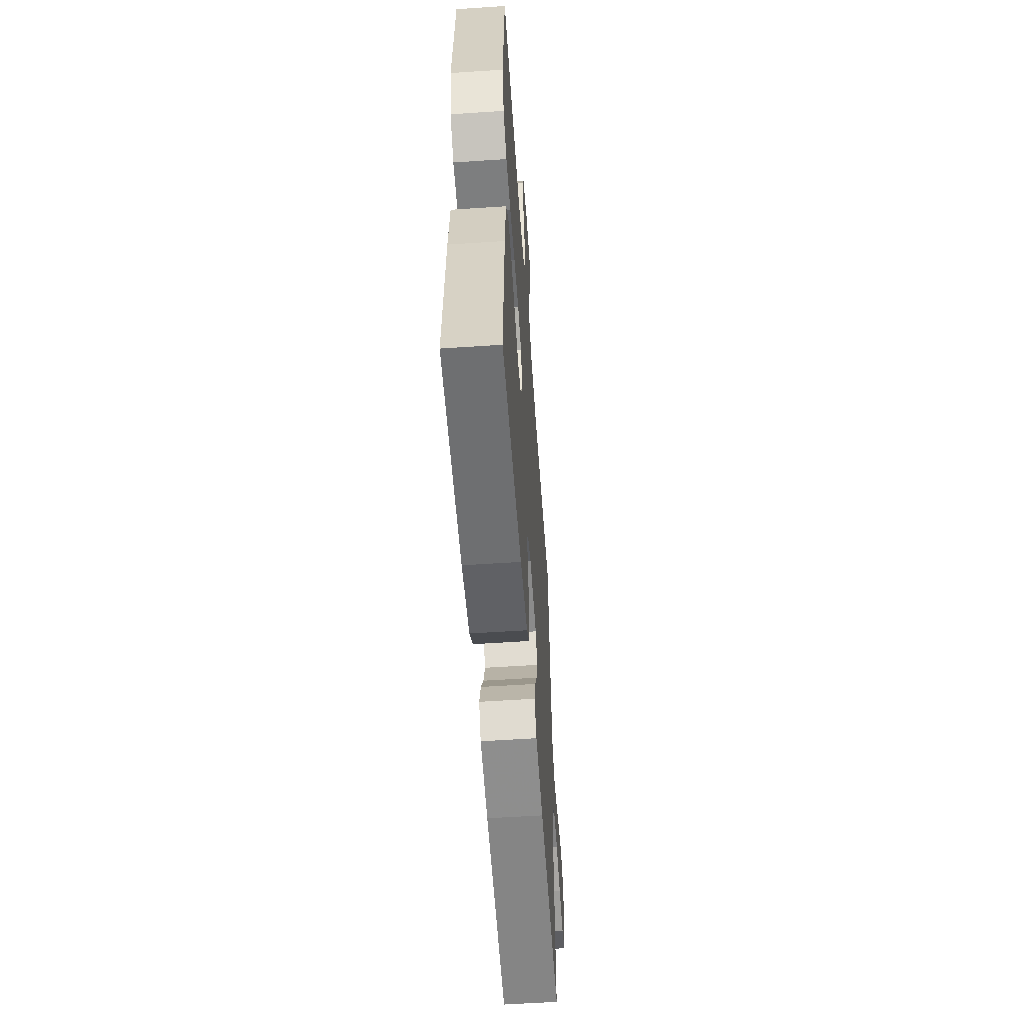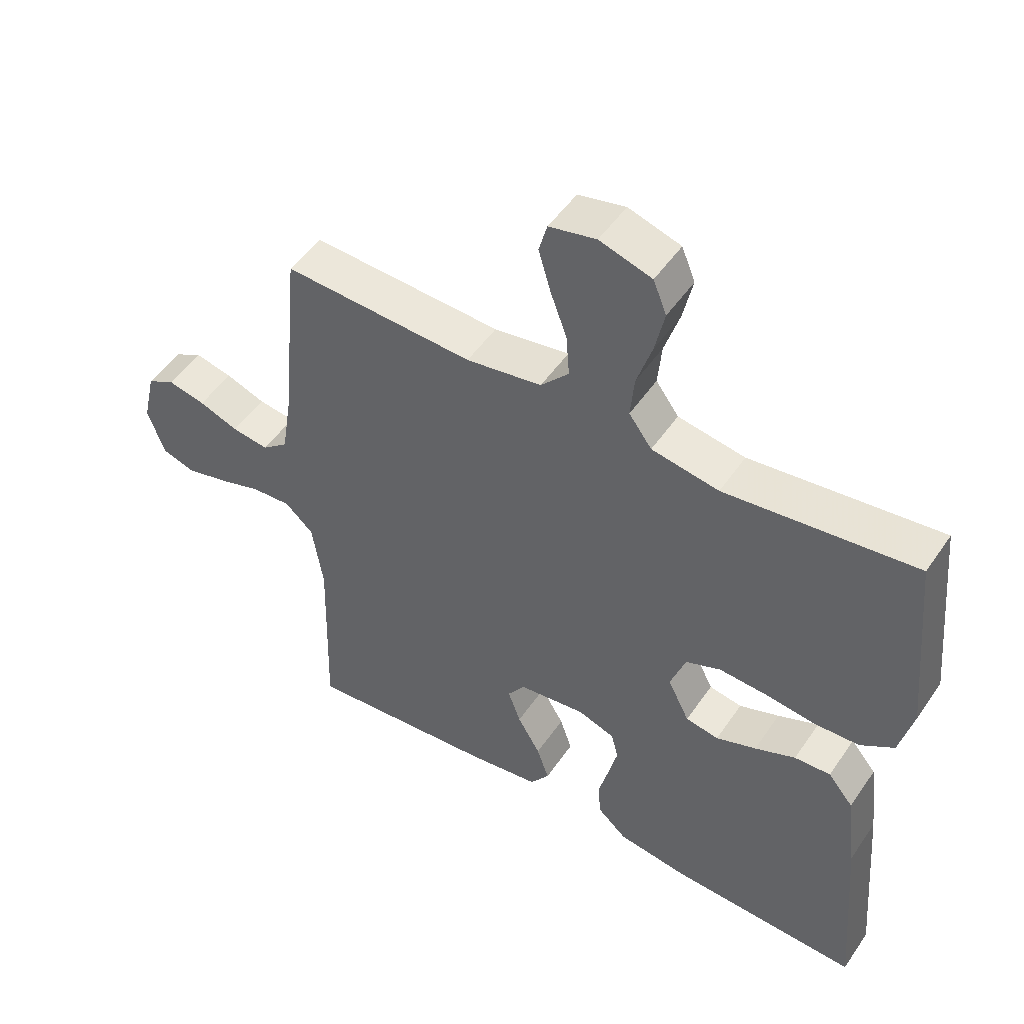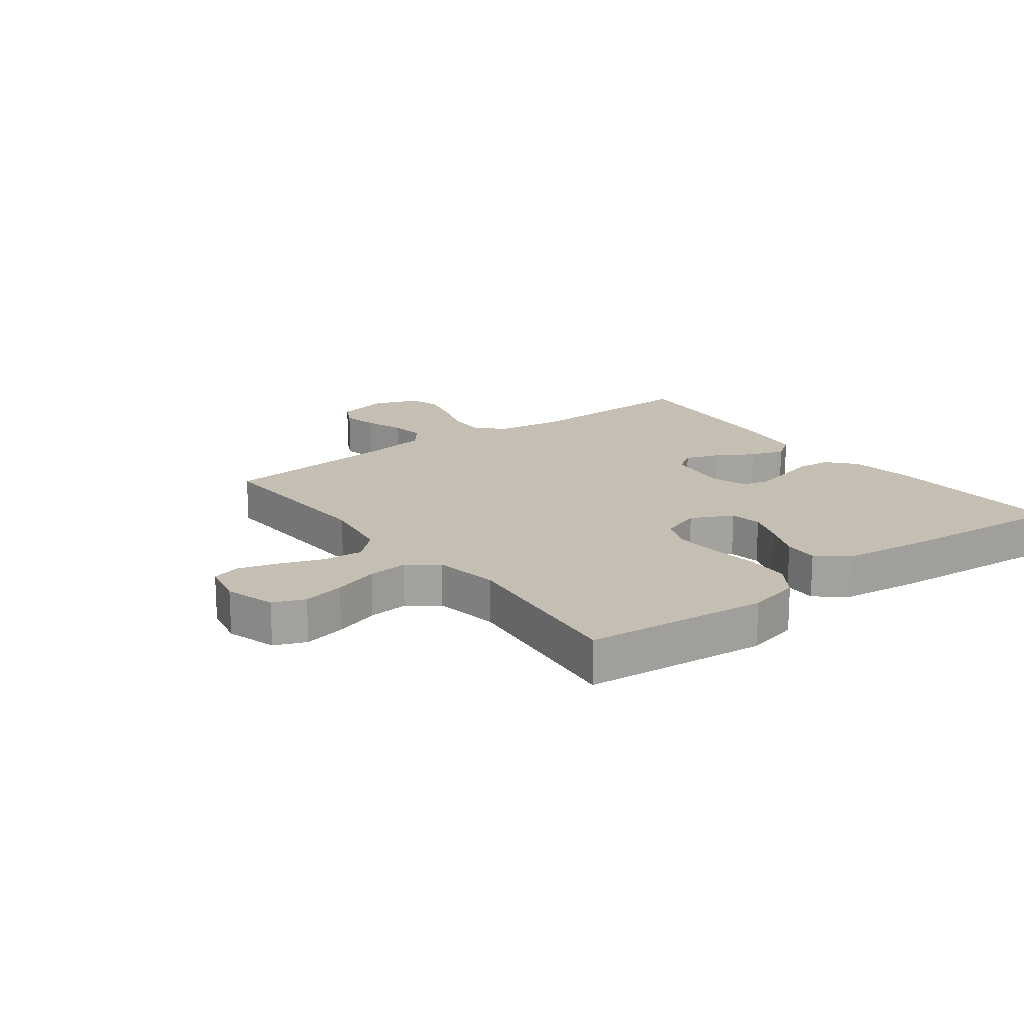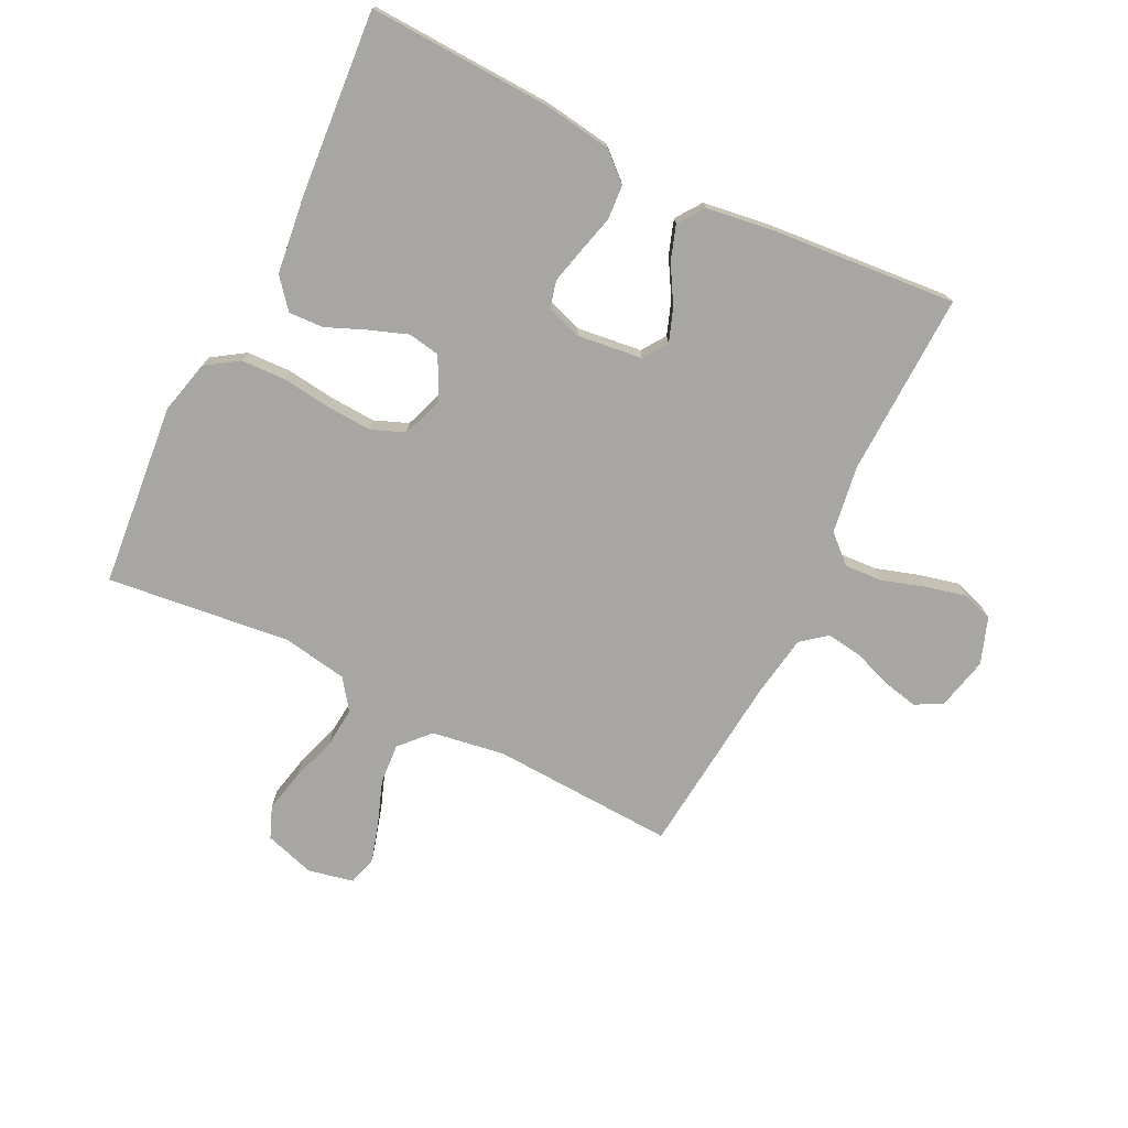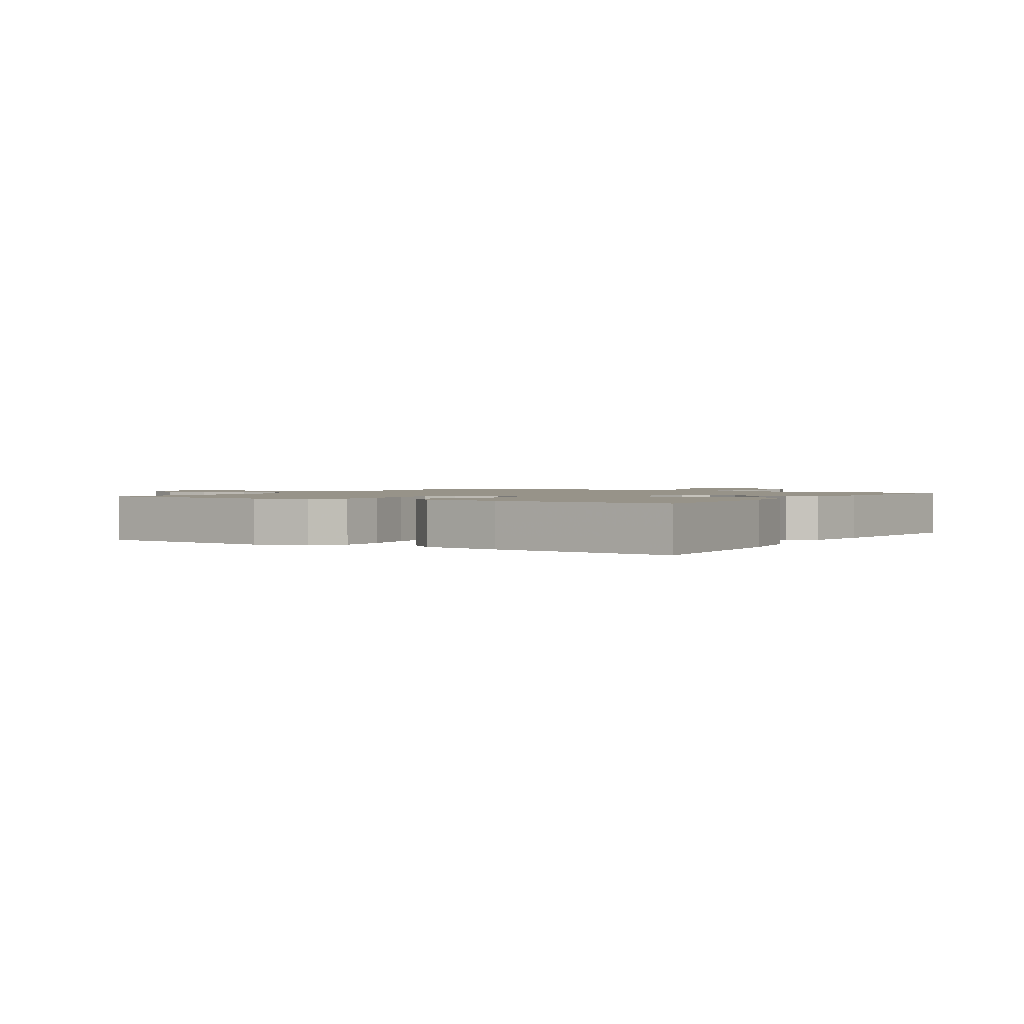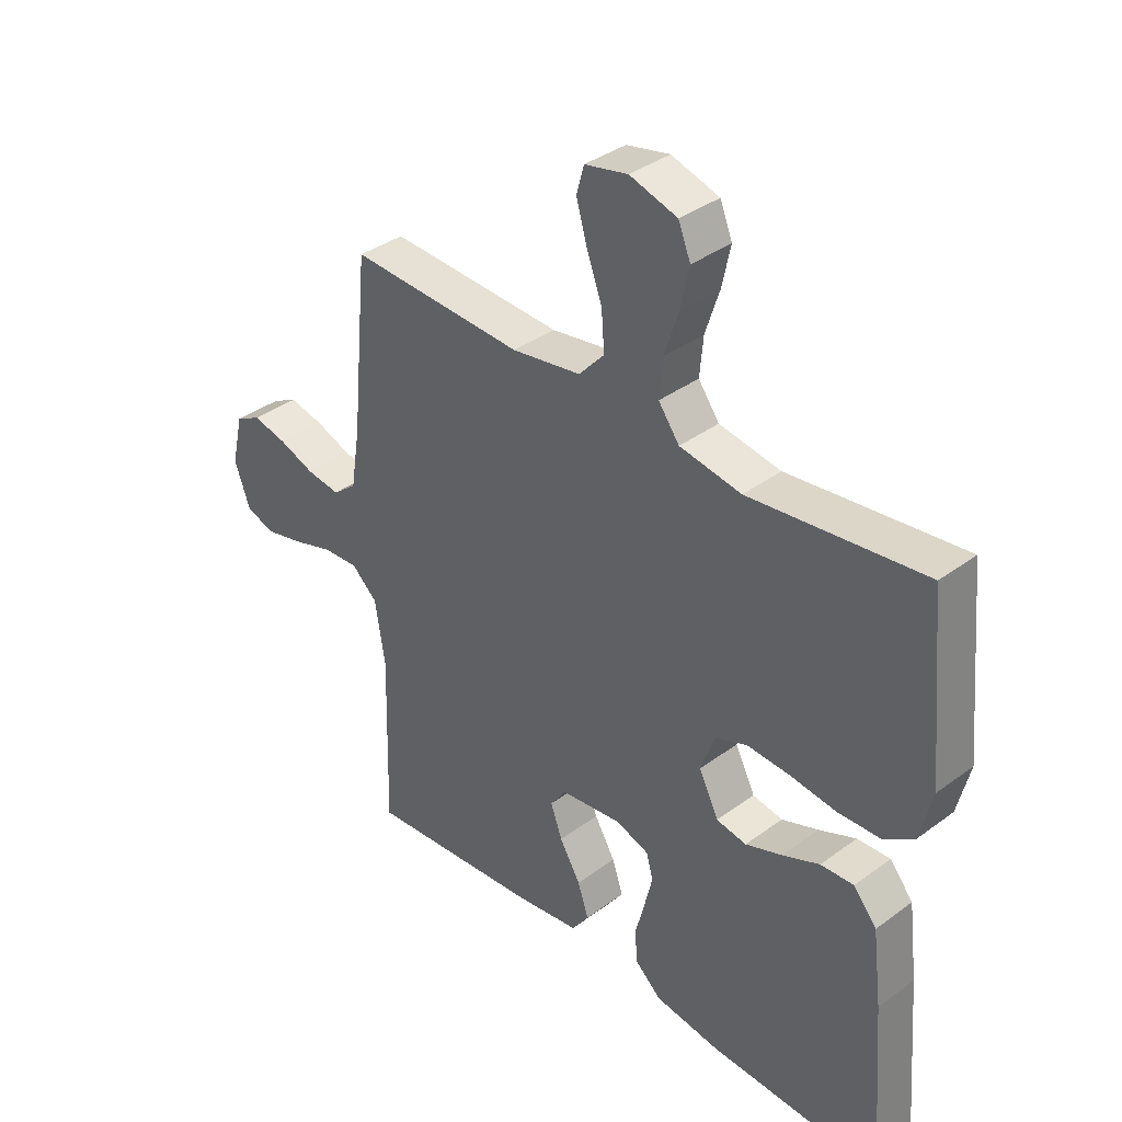
<metadata>
{"format":"obj","ext":"obj","renderer":"f3d","projection":"perspective","resolution":1024,"background":"white","views":[{"elev":-56.9,"azim":94.0,"up":"+Z"},{"elev":50.0,"azim":33.1,"up":"+Z"},{"elev":17.6,"azim":53.1,"up":"+Y"},{"elev":-74.3,"azim":153.6,"up":"+Y"},{"elev":1.5,"azim":121.8,"up":"+Y"},{"elev":36.7,"azim":46.3,"up":"+Z"}]}
</metadata>
<code>
v -0.5 0.07 0.5
v -0.2 0.07 0.486
v -0.081 0.07 0.505
v -0.037 0.07 0.553
v -0.042 0.07 0.619
v -0.068 0.07 0.69
v -0.087 0.07 0.755
v -0.074 0.07 0.802
v 0 0.07 0.818
v 0.082 0.07 0.793
v 0.103 0.07 0.741
v 0.088 0.07 0.672
v 0.064 0.07 0.598
v 0.058 0.07 0.532
v 0.094 0.07 0.483
v 0.2 0.07 0.465
v 0.5 0.07 0.5
v 0.529 0.07 0.2
v 0.508 0.07 0.113
v 0.455 0.07 0.078
v 0.383 0.07 0.075
v 0.303 0.07 0.085
v 0.229 0.07 0.089
v 0.174 0.07 0.067
v 0.15 0.07 0
v 0.184 0.07 -0.068
v 0.236 0.07 -0.077
v 0.299 0.07 -0.054
v 0.363 0.07 -0.027
v 0.42 0.07 -0.024
v 0.46 0.07 -0.072
v 0.476 0.07 -0.2
v 0.5 0.07 -0.5
v 0.2 0.07 -0.488
v 0.089 0.07 -0.472
v 0.043 0.07 -0.431
v 0.039 0.07 -0.375
v 0.055 0.07 -0.313
v 0.069 0.07 -0.255
v 0.058 0.07 -0.212
v 0 0.07 -0.192
v -0.106 0.07 -0.205
v -0.133 0.07 -0.244
v -0.113 0.07 -0.299
v -0.077 0.07 -0.36
v -0.058 0.07 -0.416
v -0.088 0.07 -0.458
v -0.2 0.07 -0.474
v -0.5 0.07 -0.5
v -0.492 0.07 -0.2
v -0.509 0.07 -0.09
v -0.554 0.07 -0.049
v -0.616 0.07 -0.053
v -0.685 0.07 -0.075
v -0.751 0.07 -0.091
v -0.802 0.07 -0.075
v -0.829 0.07 0
v -0.809 0.07 0.087
v -0.765 0.07 0.11
v -0.706 0.07 0.097
v -0.644 0.07 0.074
v -0.586 0.07 0.066
v -0.545 0.07 0.099
v -0.529 0.07 0.2
v -0.5 0 0.5
v -0.2 0 0.486
v -0.081 0 0.505
v -0.037 0 0.553
v -0.042 0 0.619
v -0.068 0 0.69
v -0.087 0 0.755
v -0.074 0 0.802
v 0 0 0.818
v 0.082 0 0.793
v 0.103 0 0.741
v 0.088 0 0.672
v 0.064 0 0.598
v 0.058 0 0.532
v 0.094 0 0.483
v 0.2 0 0.465
v 0.5 0 0.5
v 0.529 0 0.2
v 0.508 0 0.113
v 0.455 0 0.078
v 0.383 0 0.075
v 0.303 0 0.085
v 0.229 0 0.089
v 0.174 0 0.067
v 0.15 0 0
v 0.184 0 -0.068
v 0.236 0 -0.077
v 0.299 0 -0.054
v 0.363 0 -0.027
v 0.42 0 -0.024
v 0.46 0 -0.072
v 0.476 0 -0.2
v 0.5 0 -0.5
v 0.2 0 -0.488
v 0.089 0 -0.472
v 0.043 0 -0.431
v 0.039 0 -0.375
v 0.055 0 -0.313
v 0.069 0 -0.255
v 0.058 0 -0.212
v 0 0 -0.192
v -0.106 0 -0.205
v -0.133 0 -0.244
v -0.113 0 -0.299
v -0.077 0 -0.36
v -0.058 0 -0.416
v -0.088 0 -0.458
v -0.2 0 -0.474
v -0.5 0 -0.5
v -0.492 0 -0.2
v -0.509 0 -0.09
v -0.554 0 -0.049
v -0.616 0 -0.053
v -0.685 0 -0.075
v -0.751 0 -0.091
v -0.802 0 -0.075
v -0.829 0 0
v -0.809 0 0.087
v -0.765 0 0.11
v -0.706 0 0.097
v -0.644 0 0.074
v -0.586 0 0.066
v -0.545 0 0.099
v -0.529 0 0.2
f 59 60 61
f 58 59 61
f 57 58 61
f 56 57 61
f 55 56 61
f 54 55 61
f 53 54 61
f 52 53 61 62
f 51 52 62 63
f 48 49 50
f 47 48 50
f 46 47 50
f 45 46 50
f 44 45 50
f 43 44 50 51
f 51 63 64
f 43 51 64
f 42 43 64
f 36 37 38
f 35 36 38
f 34 35 38
f 33 34 38
f 32 33 38
f 31 32 38
f 30 31 38
f 29 30 38
f 28 29 38
f 27 28 38 39
f 26 27 39 40
f 20 21 22
f 19 20 22
f 18 19 22
f 17 18 22
f 16 17 22
f 15 16 22 23
f 14 15 23 24
f 11 12 13
f 10 11 13
f 9 10 13
f 8 9 13
f 7 8 13
f 6 7 13
f 5 6 13
f 4 5 13 14
f 14 24 25
f 4 14 25
f 3 4 25
f 64 1 2
f 42 64 2
f 41 42 2
f 40 41 2
f 26 40 2
f 25 26 2
f 2 3 25
f 125 124 123
f 125 123 122
f 125 122 121
f 125 121 120
f 125 120 119
f 125 119 118
f 125 118 117
f 126 125 117 116
f 127 126 116 115
f 114 113 112
f 114 112 111
f 114 111 110
f 114 110 109
f 114 109 108
f 115 114 108 107
f 128 127 115
f 128 115 107
f 128 107 106
f 102 101 100
f 102 100 99
f 102 99 98
f 102 98 97
f 102 97 96
f 102 96 95
f 102 95 94
f 102 94 93
f 102 93 92
f 103 102 92 91
f 104 103 91 90
f 86 85 84
f 86 84 83
f 86 83 82
f 86 82 81
f 86 81 80
f 87 86 80 79
f 88 87 79 78
f 77 76 75
f 77 75 74
f 77 74 73
f 77 73 72
f 77 72 71
f 77 71 70
f 77 70 69
f 78 77 69 68
f 89 88 78
f 89 78 68
f 89 68 67
f 66 65 128
f 66 128 106
f 66 106 105
f 66 105 104
f 66 104 90
f 66 90 89
f 89 67 66
f 1 65 66 2
f 2 66 67 3
f 3 67 68 4
f 4 68 69 5
f 5 69 70 6
f 6 70 71 7
f 7 71 72 8
f 8 72 73 9
f 9 73 74 10
f 10 74 75 11
f 11 75 76 12
f 12 76 77 13
f 13 77 78 14
f 14 78 79 15
f 15 79 80 16
f 16 80 81 17
f 17 81 82 18
f 18 82 83 19
f 19 83 84 20
f 20 84 85 21
f 21 85 86 22
f 22 86 87 23
f 23 87 88 24
f 24 88 89 25
f 25 89 90 26
f 26 90 91 27
f 27 91 92 28
f 28 92 93 29
f 29 93 94 30
f 30 94 95 31
f 31 95 96 32
f 32 96 97 33
f 33 97 98 34
f 34 98 99 35
f 35 99 100 36
f 36 100 101 37
f 37 101 102 38
f 38 102 103 39
f 39 103 104 40
f 40 104 105 41
f 41 105 106 42
f 42 106 107 43
f 43 107 108 44
f 44 108 109 45
f 45 109 110 46
f 46 110 111 47
f 47 111 112 48
f 48 112 113 49
f 49 113 114 50
f 50 114 115 51
f 51 115 116 52
f 52 116 117 53
f 53 117 118 54
f 54 118 119 55
f 55 119 120 56
f 56 120 121 57
f 57 121 122 58
f 58 122 123 59
f 59 123 124 60
f 60 124 125 61
f 61 125 126 62
f 62 126 127 63
f 63 127 128 64
f 64 128 65 1

</code>
